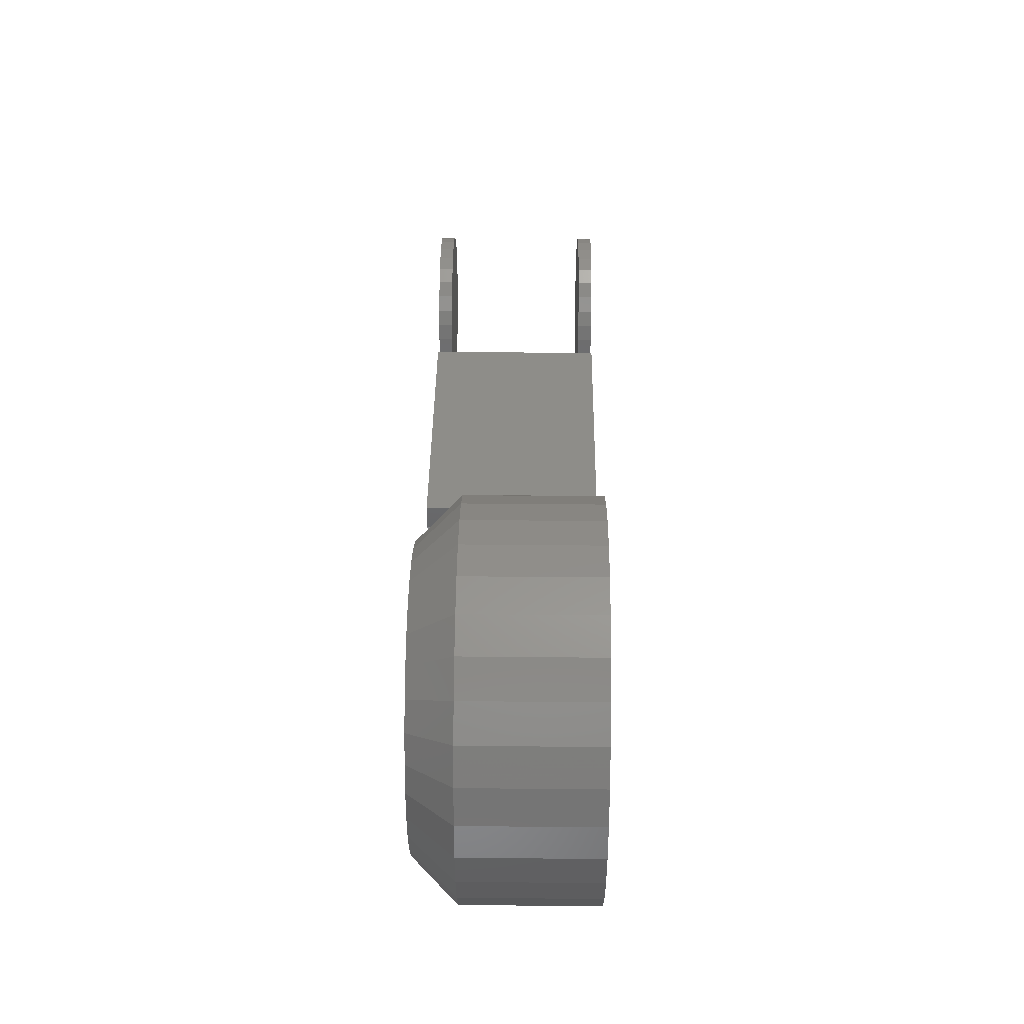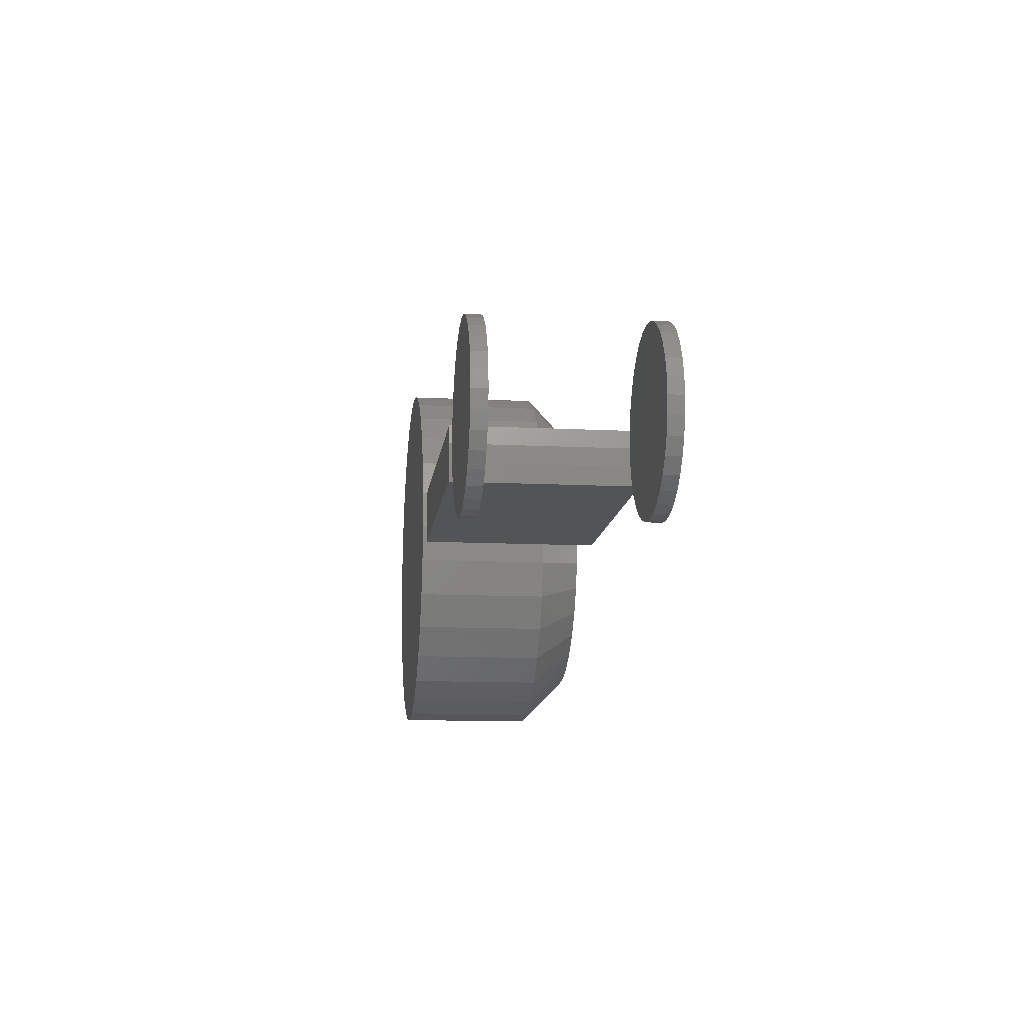
<metadata>
{"format":"stl","ext":"stl","renderer":"f3d","projection":"perspective","resolution":1024,"background":"white","views":[{"elev":40.2,"azim":90.7,"up":"+Y"},{"elev":-12.3,"azim":-96.7,"up":"+Y"}]}
</metadata>
<code>
# stl→obj: 346 verts, 668 faces
v -0.7745 1.13e-17 0.1719
v -0.7745 1.13e-17 0.1875
v -0.7727 0.018 0.1719
v -0.7727 0.018 0.1875
v -0.7675 0.03531 0.1719
v -0.7675 0.03531 0.1875
v -0.759 0.05126 0.1719
v -0.759 0.05126 0.1875
v -0.7475 0.06524 0.1719
v -0.7475 0.06524 0.1875
v -0.7335 0.07672 0.1719
v -0.7335 0.07672 0.1875
v -0.7175 0.08525 0.1719
v -0.7175 0.08525 0.1875
v -0.7002 0.0905 0.1719
v -0.7002 0.0905 0.1875
v -0.6822 0.09227 0.1719
v -0.6822 0.09227 0.1875
v -0.6642 0.0905 0.1719
v -0.6642 0.0905 0.1875
v -0.6469 0.08525 0.1719
v -0.6469 0.08525 0.1875
v -0.631 0.07672 0.1719
v -0.631 0.07672 0.1875
v -0.617 0.06524 0.1719
v -0.617 0.06524 0.1875
v -0.6055 0.05126 0.1719
v -0.6055 0.05126 0.1875
v -0.597 0.03531 0.1719
v -0.597 0.03531 0.1875
v -0.5917 0.018 0.1719
v -0.5917 0.018 0.1875
v -0.59 -2.26e-17 0.1719
v -0.59 0 0.1875
v -0.7745 1.13e-17 0
v -0.7745 1.13e-17 0.01562
v -0.7727 0.018 0
v -0.7727 0.018 0.01562
v -0.7675 0.03531 0
v -0.7675 0.03531 0.01562
v -0.759 0.05126 0
v -0.759 0.05126 0.01562
v -0.7475 0.06524 0
v -0.7475 0.06524 0.01562
v -0.7335 0.07672 0
v -0.7335 0.07672 0.01562
v -0.7175 0.08525 0
v -0.7175 0.08525 0.01562
v -0.7002 0.0905 0
v -0.7002 0.0905 0.01562
v -0.6822 0.09227 0
v -0.6822 0.09227 0.01562
v -0.6642 0.0905 0
v -0.6642 0.0905 0.01562
v -0.6469 0.08525 0
v -0.6469 0.08525 0.01562
v -0.631 0.07672 0
v -0.631 0.07672 0.01562
v -0.617 0.06524 0
v -0.617 0.06524 0.01562
v -0.6055 0.05126 0
v -0.6055 0.05126 0.01562
v -0.597 0.03531 0
v -0.597 0.03531 0.01562
v -0.5917 0.018 0
v -0.5917 0.018 0.01562
v -0.59 0 0
v -0.59 0 0.01562
v -0.5917 -0.018 0.1719
v -0.5917 -0.018 0.1875
v -0.597 -0.03531 0.1719
v -0.597 -0.03531 0.1875
v -0.6055 -0.05126 0.1719
v -0.6055 -0.05126 0.1875
v -0.617 -0.06524 0.1719
v -0.617 -0.06524 0.1875
v -0.631 -0.07672 0.1719
v -0.631 -0.07672 0.1875
v -0.6469 -0.08525 0.1719
v -0.6469 -0.08525 0.1875
v -0.6642 -0.0905 0.1719
v -0.6642 -0.0905 0.1875
v -0.6822 -0.09227 0.1719
v -0.6822 -0.09227 0.1875
v -0.7002 -0.0905 0.1719
v -0.7002 -0.0905 0.1875
v -0.7175 -0.08525 0.1719
v -0.7175 -0.08525 0.1875
v -0.7335 -0.07672 0.1719
v -0.7335 -0.07672 0.1875
v -0.7475 -0.06524 0.1719
v -0.7475 -0.06524 0.1875
v -0.759 -0.05126 0.1719
v -0.759 -0.05126 0.1875
v -0.7675 -0.03531 0.1719
v -0.7675 -0.03531 0.1875
v -0.7727 -0.018 0.1719
v -0.7727 -0.018 0.1875
v -0.5917 -0.018 0
v -0.5917 -0.018 0.01562
v -0.597 -0.03531 0
v -0.597 -0.03531 0.01562
v -0.6055 -0.05126 0
v -0.6055 -0.05126 0.01562
v -0.617 -0.06524 0
v -0.617 -0.06524 0.01562
v -0.631 -0.07672 0
v -0.631 -0.07672 0.01562
v -0.6469 -0.08525 0
v -0.6469 -0.08525 0.01562
v -0.6642 -0.0905 0
v -0.6642 -0.0905 0.01562
v -0.6822 -0.09227 0
v -0.6822 -0.09227 0.01562
v -0.7002 -0.0905 0
v -0.7002 -0.0905 0.01562
v -0.7175 -0.08525 0
v -0.7175 -0.08525 0.01562
v -0.7335 -0.07672 0
v -0.7335 -0.07672 0.01562
v -0.7475 -0.06524 0
v -0.7475 -0.06524 0.01562
v -0.759 -0.05126 0
v -0.759 -0.05126 0.01562
v -0.7675 -0.03531 0
v -0.7675 -0.03531 0.01562
v -0.7727 -0.018 0
v -0.7727 -0.018 0.01562
v -0.5415 -0.01562 0.1719
v -0.2747 -0.01562 0.1719
v -0.5415 -0.01562 0.01562
v -0.2747 -0.01562 0.01562
v -0.2747 0.009375 0.1719
v -0.2747 0.009375 0.01562
v -0.5415 0.009375 0.1719
v -0.5415 0.009375 0.01562
v -0.5422 -0.003125 0.01562
v -0.5422 -0.003125 0.1719
v -0.03006 0.1846 0.01562
v 0.04339 0.1846 0.01562
v 0.006661 0.1882 0.01562
v -0.06538 0.1739 0.01562
v 0.0787 0.1739 0.01562
v 0.0787 -0.1739 0.01562
v -0.03006 -0.1846 0.01562
v 0.04339 -0.1846 0.01562
v 0.006661 -0.1882 0.01562
v 0.1112 0.1565 0.01562
v -0.09792 0.1565 0.01562
v 0.1398 0.1331 0.01562
v -0.1264 0.1331 0.01562
v 0.1632 0.1046 0.01562
v -0.1499 0.1046 0.01562
v 0.1806 0.07204 0.01562
v -0.1673 0.07204 0.01562
v 0.1913 0.03672 0.01562
v -0.178 0.03672 0.01562
v 0.1949 0 0.01562
v -0.1816 1.066e-16 0.01562
v 0.1913 -0.03672 0.01562
v -0.178 -0.03672 0.01562
v 0.1806 -0.07204 0.01562
v -0.1673 -0.07204 0.01562
v 0.1632 -0.1046 0.01562
v -0.1499 -0.1046 0.01562
v 0.1398 -0.1331 0.01562
v -0.1264 -0.1331 0.01562
v 0.1112 -0.1565 0.01562
v -0.09792 -0.1565 0.01562
v -0.06538 -0.1739 0.01562
v 0.04339 -0.1846 0.1342
v 0.0787 -0.1739 0.1342
v 0.1112 -0.1565 0.1342
v 0.1398 -0.1331 0.1342
v 0.1632 -0.1046 0.1342
v 0.1806 -0.07204 0.1342
v 0.1913 -0.03672 0.1342
v 0.1949 0 0.1342
v 0.006661 -0.1882 0.1342
v -0.03006 -0.1846 0.1342
v -0.06538 -0.1739 0.1342
v -0.09792 -0.1565 0.1342
v -0.1264 -0.1331 0.1342
v -0.1499 -0.1046 0.1342
v -0.1673 -0.07204 0.1342
v -0.178 -0.03672 0.1342
v -0.1816 -2.508e-16 0.1342
v -0.03006 0.1846 0.1342
v -0.06538 0.1739 0.1342
v -0.09792 0.1565 0.1342
v -0.1264 0.1331 0.1342
v -0.1499 0.1046 0.1342
v -0.1673 0.07204 0.1342
v -0.178 0.03672 0.1342
v 0.006661 0.1882 0.1342
v 0.04339 0.1846 0.1342
v 0.0787 0.1739 0.1342
v 0.1112 0.1565 0.1342
v 0.1398 0.1331 0.1342
v 0.1632 0.1046 0.1342
v 0.1806 0.07204 0.1342
v 0.1913 0.03672 0.1342
v 0.01052 0.1505 0.1719
v 0.03922 0.147 0.1719
v -0.01835 0.1484 0.1719
v -0.04636 0.1409 0.1719
v 0.0667 0.138 0.1719
v 0.03168 -0.1484 0.1719
v -0.02589 -0.147 0.1719
v 0.05968 -0.1409 0.1719
v 0.002803 -0.1505 0.1719
v -0.1365 0.04651 0.1719
v -0.1275 0.06833 0.1719
v 0.1459 0.05709 0.1719
v -0.1151 0.08847 0.1719
v 0.1324 0.08282 0.1719
v -0.09569 0.1104 0.1719
v 0.1142 0.1054 0.1719
v -0.07247 0.1281 0.1719
v 0.09199 0.124 0.1719
v 0.1284 -0.08847 0.1719
v -0.119 -0.08282 0.1719
v 0.1408 -0.06833 0.1719
v -0.1326 -0.05709 0.1719
v 0.1498 -0.04651 0.1719
v -0.141 -0.02913 0.1719
v 0.1553 -0.02355 0.1719
v -0.1439 -1.943e-16 0.1719
v 0.1572 -3.331e-16 0.1719
v -0.142 0.02355 0.1719
v 0.1543 0.02913 0.1719
v -0.05338 -0.138 0.1719
v -0.07867 -0.124 0.1719
v 0.08579 -0.1281 0.1719
v -0.1008 -0.1054 0.1719
v 0.109 -0.1104 0.1719
v -0.2578 0.025 0.1875
v -0.5547 0.025 0.1875
v -0.2594 -0.003125 0.1875
v -0.5575 0.006318 0.1875
v -0.5575 -0.01257 0.1875
v -0.5547 -0.03125 0.1875
v -0.2578 -0.03125 0.1875
v -0.5575 -0.01257 0
v -0.5575 0.006318 0
v -0.2594 -0.003125 0
v -0.5547 0.025 0
v -0.2578 0.025 0
v -0.5547 -0.03125 0
v -0.2578 -0.03125 0
v -0.02397 0.154 0.1875
v 0.03729 0.154 0.1875
v 0.006661 0.157 0.1875
v -0.05342 0.145 0.1875
v 0.06674 0.145 0.1875
v 0.06674 -0.145 0.1875
v -0.02397 -0.154 0.1875
v 0.03729 -0.154 0.1875
v 0.006661 -0.157 0.1875
v 0.09388 0.1305 0.1875
v -0.08056 0.1305 0.1875
v 0.1177 0.111 0.1875
v -0.1043 0.111 0.1875
v 0.1372 0.08722 0.1875
v -0.1239 0.08722 0.1875
v 0.1517 0.06008 0.1875
v -0.1384 0.06008 0.1875
v 0.1606 0.03063 0.1875
v -0.1473 0.03063 0.1875
v 0.1637 -3.911e-17 0.1875
v -0.1503 1.856e-17 0.1875
v 0.1606 -0.03063 0.1875
v -0.1473 -0.03063 0.1875
v 0.1517 -0.06008 0.1875
v -0.1384 -0.06008 0.1875
v 0.1372 -0.08722 0.1875
v -0.1239 -0.08722 0.1875
v 0.1177 -0.111 0.1875
v -0.1043 -0.111 0.1875
v 0.09388 -0.1305 0.1875
v -0.08056 -0.1305 0.1875
v -0.05342 -0.145 0.1875
v 0.2105 0 0
v 0.2105 -2.31e-16 0.1406
v 0.2066 -0.03977 0
v 0.2066 -0.03977 0.1406
v 0.195 -0.07802 0
v 0.195 -0.07802 0.1406
v 0.1762 -0.1133 0
v 0.1762 -0.1133 0.1406
v 0.1508 -0.1442 0
v 0.1508 -0.1442 0.1406
v 0.1199 -0.1695 0
v 0.1199 -0.1695 0.1406
v 0.08468 -0.1883 0
v 0.08468 -0.1883 0.1406
v 0.04643 -0.1999 0
v 0.04643 -0.1999 0.1406
v 0.006661 -0.2039 0
v 0.006661 -0.2039 0.1406
v -0.03311 -0.1999 0
v -0.03311 -0.1999 0.1406
v -0.07135 -0.1883 0
v -0.07135 -0.1883 0.1406
v -0.1066 -0.1695 0
v -0.1066 -0.1695 0.1406
v -0.1375 -0.1442 0
v -0.1375 -0.1442 0.1406
v -0.1628 -0.1133 0
v -0.1628 -0.1133 0.1406
v -0.1817 -0.07802 0
v -0.1817 -0.07802 0.1406
v -0.1933 -0.03977 0
v -0.1933 -0.03977 0.1406
v -0.1972 2.497e-17 0
v -0.1972 2.497e-17 0.1406
v -0.1933 0.03977 0
v -0.1933 0.03977 0.1406
v -0.1817 0.07802 0
v -0.1817 0.07802 0.1406
v -0.1628 0.1133 0
v -0.1628 0.1133 0.1406
v -0.1375 0.1442 0
v -0.1375 0.1442 0.1406
v -0.1066 0.1695 0
v -0.1066 0.1695 0.1406
v -0.07135 0.1883 0
v -0.07135 0.1883 0.1406
v -0.03311 0.1999 0
v -0.03311 0.1999 0.1406
v 0.006661 0.2039 0
v 0.006661 0.2039 0.1406
v 0.04643 0.1999 0
v 0.04643 0.1999 0.1406
v 0.08468 0.1883 0
v 0.08468 0.1883 0.1406
v 0.1199 0.1695 0
v 0.1199 0.1695 0.1406
v 0.1508 0.1442 0
v 0.1508 0.1442 0.1406
v 0.1762 0.1133 0
v 0.1762 0.1133 0.1406
v 0.195 0.07802 0
v 0.195 0.07802 0.1406
v 0.2066 0.03977 0
v 0.2066 0.03977 0.1406
f 1 2 3
f 3 2 4
f 3 4 5
f 5 4 6
f 5 6 7
f 7 6 8
f 7 8 9
f 9 8 10
f 9 10 11
f 11 10 12
f 11 12 13
f 13 12 14
f 13 14 15
f 15 14 16
f 15 16 17
f 17 16 18
f 17 18 19
f 19 18 20
f 19 20 21
f 21 20 22
f 21 22 23
f 23 22 24
f 23 24 25
f 25 24 26
f 25 26 27
f 27 26 28
f 27 28 29
f 29 28 30
f 29 30 31
f 31 30 32
f 31 32 33
f 33 32 34
f 35 36 37
f 37 36 38
f 37 38 39
f 39 38 40
f 39 40 41
f 41 40 42
f 41 42 43
f 43 42 44
f 43 44 45
f 45 44 46
f 45 46 47
f 47 46 48
f 47 48 49
f 49 48 50
f 49 50 51
f 51 50 52
f 51 52 53
f 53 52 54
f 53 54 55
f 55 54 56
f 55 56 57
f 57 56 58
f 57 58 59
f 59 58 60
f 59 60 61
f 61 60 62
f 61 62 63
f 63 62 64
f 63 64 65
f 65 64 66
f 65 66 67
f 67 66 68
f 33 34 69
f 69 34 70
f 69 70 71
f 71 70 72
f 71 72 73
f 73 72 74
f 73 74 75
f 75 74 76
f 75 76 77
f 77 76 78
f 77 78 79
f 79 78 80
f 79 80 81
f 81 80 82
f 81 82 83
f 83 82 84
f 83 84 85
f 85 84 86
f 85 86 87
f 87 86 88
f 87 88 89
f 89 88 90
f 89 90 91
f 91 90 92
f 91 92 93
f 93 92 94
f 93 94 95
f 95 94 96
f 95 96 97
f 97 96 98
f 97 98 1
f 1 98 2
f 67 68 99
f 99 68 100
f 99 100 101
f 101 100 102
f 101 102 103
f 103 102 104
f 103 104 105
f 105 104 106
f 105 106 107
f 107 106 108
f 107 108 109
f 109 108 110
f 109 110 111
f 111 110 112
f 111 112 113
f 113 112 114
f 113 114 115
f 115 114 116
f 115 116 117
f 117 116 118
f 117 118 119
f 119 118 120
f 119 120 121
f 121 120 122
f 121 122 123
f 123 122 124
f 123 124 125
f 125 124 126
f 125 126 127
f 127 126 128
f 127 128 35
f 35 128 36
f 50 54 52
f 54 50 48
f 54 48 56
f 56 48 46
f 56 46 58
f 108 118 110
f 110 118 116
f 110 116 112
f 112 116 114
f 58 46 60
f 60 46 44
f 60 44 62
f 62 44 42
f 62 42 64
f 64 42 40
f 64 40 66
f 66 40 38
f 66 38 68
f 68 38 36
f 68 36 100
f 100 36 128
f 100 128 102
f 102 128 126
f 102 126 104
f 104 126 124
f 104 124 106
f 106 124 122
f 106 122 108
f 108 122 120
f 108 120 118
f 17 19 15
f 13 15 19
f 21 13 19
f 11 13 21
f 23 11 21
f 79 87 77
f 85 87 79
f 81 85 79
f 83 85 81
f 87 89 77
f 77 89 91
f 77 91 75
f 75 91 93
f 75 93 73
f 73 93 95
f 73 95 71
f 71 95 97
f 71 97 69
f 69 97 1
f 69 1 33
f 33 1 3
f 33 3 31
f 31 3 5
f 31 5 29
f 29 5 7
f 29 7 27
f 27 7 9
f 27 9 25
f 25 9 11
f 25 11 23
f 129 130 131
f 131 130 132
f 133 134 130
f 130 134 132
f 133 135 134
f 134 135 136
f 131 137 129
f 129 137 138
f 137 136 138
f 138 136 135
f 134 136 132
f 132 136 137
f 132 137 131
f 129 138 130
f 130 138 135
f 130 135 133
f 139 140 141
f 140 139 142
f 140 142 143
f 144 145 146
f 146 145 147
f 143 142 148
f 148 142 149
f 148 149 150
f 150 149 151
f 150 151 152
f 152 151 153
f 152 153 154
f 154 153 155
f 154 155 156
f 156 155 157
f 156 157 158
f 158 157 159
f 158 159 160
f 160 159 161
f 160 161 162
f 162 161 163
f 162 163 164
f 164 163 165
f 164 165 166
f 166 165 167
f 166 167 168
f 168 167 169
f 168 169 144
f 144 169 170
f 144 170 145
f 147 171 146
f 146 171 172
f 146 172 144
f 144 172 173
f 144 173 168
f 168 173 174
f 168 174 166
f 166 174 175
f 166 175 164
f 164 175 176
f 164 176 162
f 162 176 177
f 162 177 160
f 160 177 178
f 160 178 158
f 171 147 179
f 179 147 145
f 179 145 180
f 180 145 170
f 180 170 181
f 181 170 169
f 181 169 182
f 182 169 167
f 182 167 183
f 183 167 165
f 183 165 184
f 184 165 163
f 184 163 185
f 185 163 161
f 185 161 186
f 186 161 159
f 186 159 187
f 141 188 139
f 139 188 189
f 139 189 142
f 142 189 190
f 142 190 149
f 149 190 191
f 149 191 151
f 151 191 192
f 151 192 153
f 153 192 193
f 153 193 155
f 155 193 194
f 155 194 157
f 157 194 187
f 157 187 159
f 188 141 195
f 195 141 140
f 195 140 196
f 196 140 143
f 196 143 197
f 197 143 148
f 197 148 198
f 198 148 150
f 198 150 199
f 199 150 152
f 199 152 200
f 200 152 154
f 200 154 201
f 201 154 156
f 201 156 202
f 202 156 158
f 202 158 178
f 203 204 205
f 206 205 204
f 207 206 204
f 208 209 210
f 211 209 208
f 212 213 214
f 214 213 215
f 214 215 216
f 216 215 217
f 216 217 218
f 218 217 219
f 218 219 220
f 220 219 206
f 220 206 207
f 221 222 223
f 223 222 224
f 223 224 225
f 225 224 226
f 225 226 227
f 227 226 228
f 227 228 229
f 229 228 230
f 229 230 231
f 231 230 212
f 231 212 214
f 209 232 210
f 210 232 233
f 210 233 234
f 234 233 235
f 234 235 236
f 236 235 222
f 236 222 221
f 223 176 175
f 177 176 225
f 225 176 223
f 235 183 222
f 222 183 184
f 222 184 224
f 224 184 185
f 224 185 226
f 226 185 186
f 226 186 228
f 228 186 187
f 229 178 227
f 227 178 177
f 227 177 225
f 211 179 209
f 209 179 180
f 209 180 232
f 232 180 181
f 232 181 233
f 233 181 182
f 233 182 235
f 235 182 183
f 236 174 234
f 234 174 173
f 234 173 210
f 210 173 172
f 210 172 208
f 208 172 171
f 208 171 211
f 211 171 179
f 174 236 175
f 175 236 221
f 175 221 223
f 213 193 192
f 194 193 212
f 212 193 213
f 228 187 230
f 230 187 194
f 230 194 212
f 218 199 216
f 216 199 200
f 216 200 214
f 214 200 201
f 214 201 231
f 231 201 202
f 231 202 229
f 229 202 178
f 203 195 204
f 204 195 196
f 204 196 207
f 207 196 197
f 207 197 220
f 220 197 198
f 220 198 218
f 218 198 199
f 217 191 219
f 219 191 190
f 219 190 206
f 206 190 189
f 206 189 205
f 205 189 188
f 205 188 203
f 203 188 195
f 191 217 192
f 192 217 215
f 192 215 213
f 16 20 18
f 20 16 14
f 20 14 22
f 22 14 12
f 22 12 24
f 78 88 80
f 80 88 86
f 80 86 82
f 82 86 84
f 24 12 26
f 26 12 10
f 26 10 28
f 28 10 8
f 28 8 30
f 30 8 6
f 30 6 32
f 32 6 4
f 32 4 34
f 34 4 2
f 34 2 70
f 70 2 98
f 70 98 72
f 72 98 96
f 72 96 74
f 74 96 94
f 74 94 76
f 76 94 92
f 76 92 78
f 78 92 90
f 78 90 88
f 51 53 49
f 47 49 53
f 55 47 53
f 45 47 55
f 57 45 55
f 109 117 107
f 115 117 109
f 111 115 109
f 113 115 111
f 117 119 107
f 107 119 121
f 107 121 105
f 105 121 123
f 105 123 103
f 103 123 125
f 103 125 101
f 101 125 127
f 101 127 99
f 99 127 35
f 99 35 67
f 67 35 37
f 67 37 65
f 65 37 39
f 65 39 63
f 63 39 41
f 63 41 61
f 61 41 43
f 61 43 59
f 59 43 45
f 59 45 57
f 237 238 239
f 239 238 240
f 239 240 241
f 241 242 239
f 239 242 243
f 244 245 246
f 246 245 247
f 246 247 248
f 244 246 249
f 249 246 250
f 249 242 244
f 244 242 241
f 244 241 245
f 245 241 240
f 245 240 247
f 247 240 238
f 237 248 238
f 238 248 247
f 250 246 243
f 243 246 239
f 246 248 239
f 239 248 237
f 242 249 243
f 243 249 250
f 251 252 253
f 252 251 254
f 252 254 255
f 256 257 258
f 258 257 259
f 255 254 260
f 260 254 261
f 260 261 262
f 262 261 263
f 262 263 264
f 264 263 265
f 264 265 266
f 266 265 267
f 266 267 268
f 268 267 269
f 268 269 270
f 270 269 271
f 270 271 272
f 272 271 273
f 272 273 274
f 274 273 275
f 274 275 276
f 276 275 277
f 276 277 278
f 278 277 279
f 278 279 280
f 280 279 281
f 280 281 256
f 256 281 282
f 256 282 257
f 283 284 285
f 285 284 286
f 285 286 287
f 287 286 288
f 287 288 289
f 289 288 290
f 289 290 291
f 291 290 292
f 291 292 293
f 293 292 294
f 293 294 295
f 295 294 296
f 295 296 297
f 297 296 298
f 297 298 299
f 299 298 300
f 299 300 301
f 301 300 302
f 301 302 303
f 303 302 304
f 303 304 305
f 305 304 306
f 305 306 307
f 307 306 308
f 307 308 309
f 309 308 310
f 309 310 311
f 311 310 312
f 311 312 313
f 313 312 314
f 313 314 315
f 315 314 316
f 315 316 317
f 317 316 318
f 317 318 319
f 319 318 320
f 319 320 321
f 321 320 322
f 321 322 323
f 323 322 324
f 323 324 325
f 325 324 326
f 325 326 327
f 327 326 328
f 327 328 329
f 329 328 330
f 329 330 331
f 331 330 332
f 331 332 333
f 333 332 334
f 333 334 335
f 335 334 336
f 335 336 337
f 337 336 338
f 337 338 339
f 339 338 340
f 339 340 341
f 341 340 342
f 341 342 343
f 343 342 344
f 343 344 345
f 345 344 346
f 345 346 283
f 283 346 284
f 253 252 332
f 332 330 253
f 322 263 324
f 324 263 261
f 324 261 326
f 263 322 265
f 265 322 320
f 265 320 267
f 267 320 318
f 267 318 269
f 269 318 316
f 269 316 271
f 264 340 262
f 262 340 338
f 262 338 260
f 340 264 342
f 342 264 266
f 342 266 344
f 344 266 268
f 344 268 346
f 346 268 270
f 346 270 284
f 332 252 334
f 334 252 255
f 334 255 336
f 336 255 260
f 336 260 338
f 253 330 251
f 251 330 328
f 251 328 254
f 254 328 326
f 254 326 261
f 259 257 300
f 300 298 259
f 290 278 292
f 292 278 280
f 292 280 294
f 278 290 276
f 276 290 288
f 276 288 274
f 274 288 286
f 274 286 272
f 272 286 284
f 272 284 270
f 277 308 279
f 279 308 306
f 279 306 281
f 308 277 310
f 310 277 275
f 310 275 312
f 312 275 273
f 312 273 314
f 314 273 271
f 314 271 316
f 300 257 302
f 302 257 282
f 302 282 304
f 304 282 281
f 304 281 306
f 259 298 258
f 258 298 296
f 258 296 256
f 256 296 294
f 256 294 280
f 331 333 329
f 327 329 333
f 335 327 333
f 297 301 295
f 299 301 297
f 301 303 295
f 295 303 305
f 295 305 293
f 293 305 307
f 293 307 291
f 291 307 309
f 291 309 289
f 289 309 311
f 289 311 287
f 287 311 313
f 287 313 285
f 285 313 315
f 285 315 283
f 283 315 317
f 283 317 345
f 345 317 319
f 345 319 343
f 343 319 321
f 343 321 341
f 341 321 323
f 341 323 339
f 339 323 325
f 339 325 337
f 337 325 327
f 337 327 335

</code>
